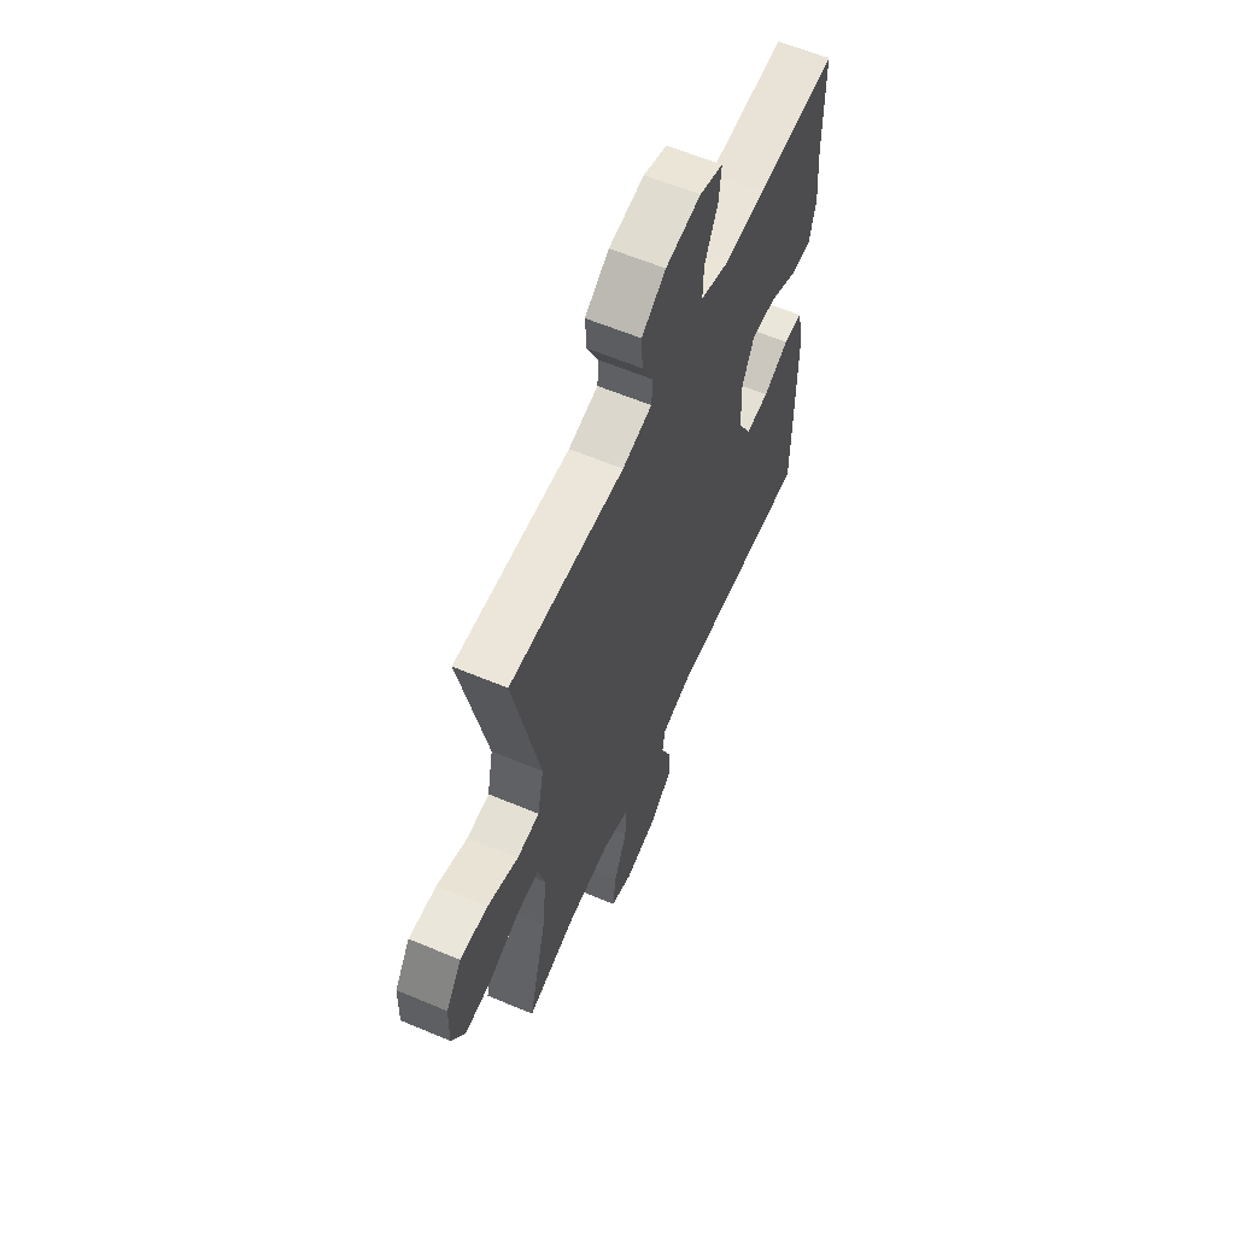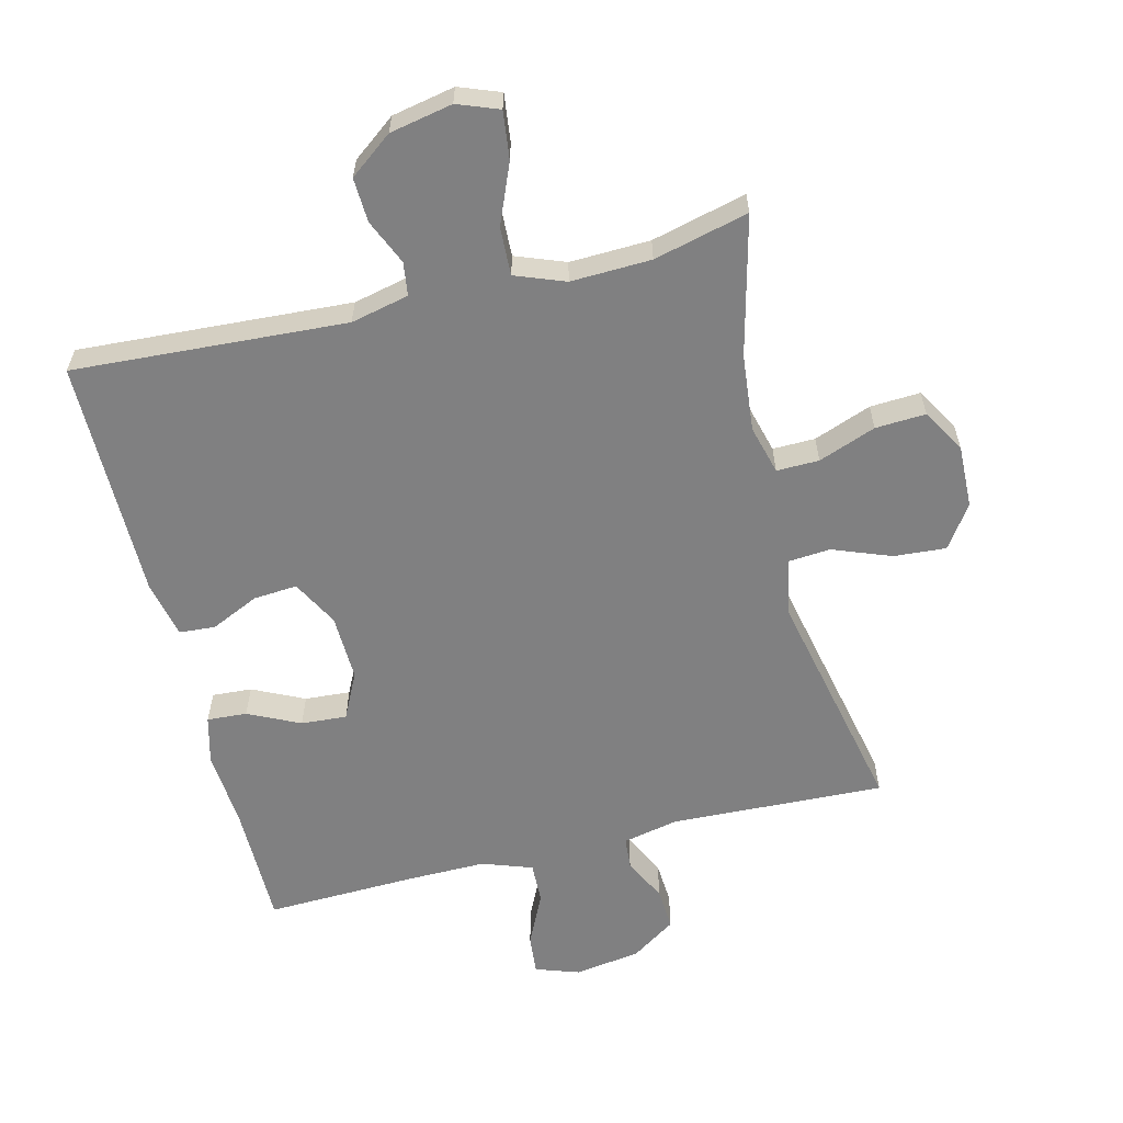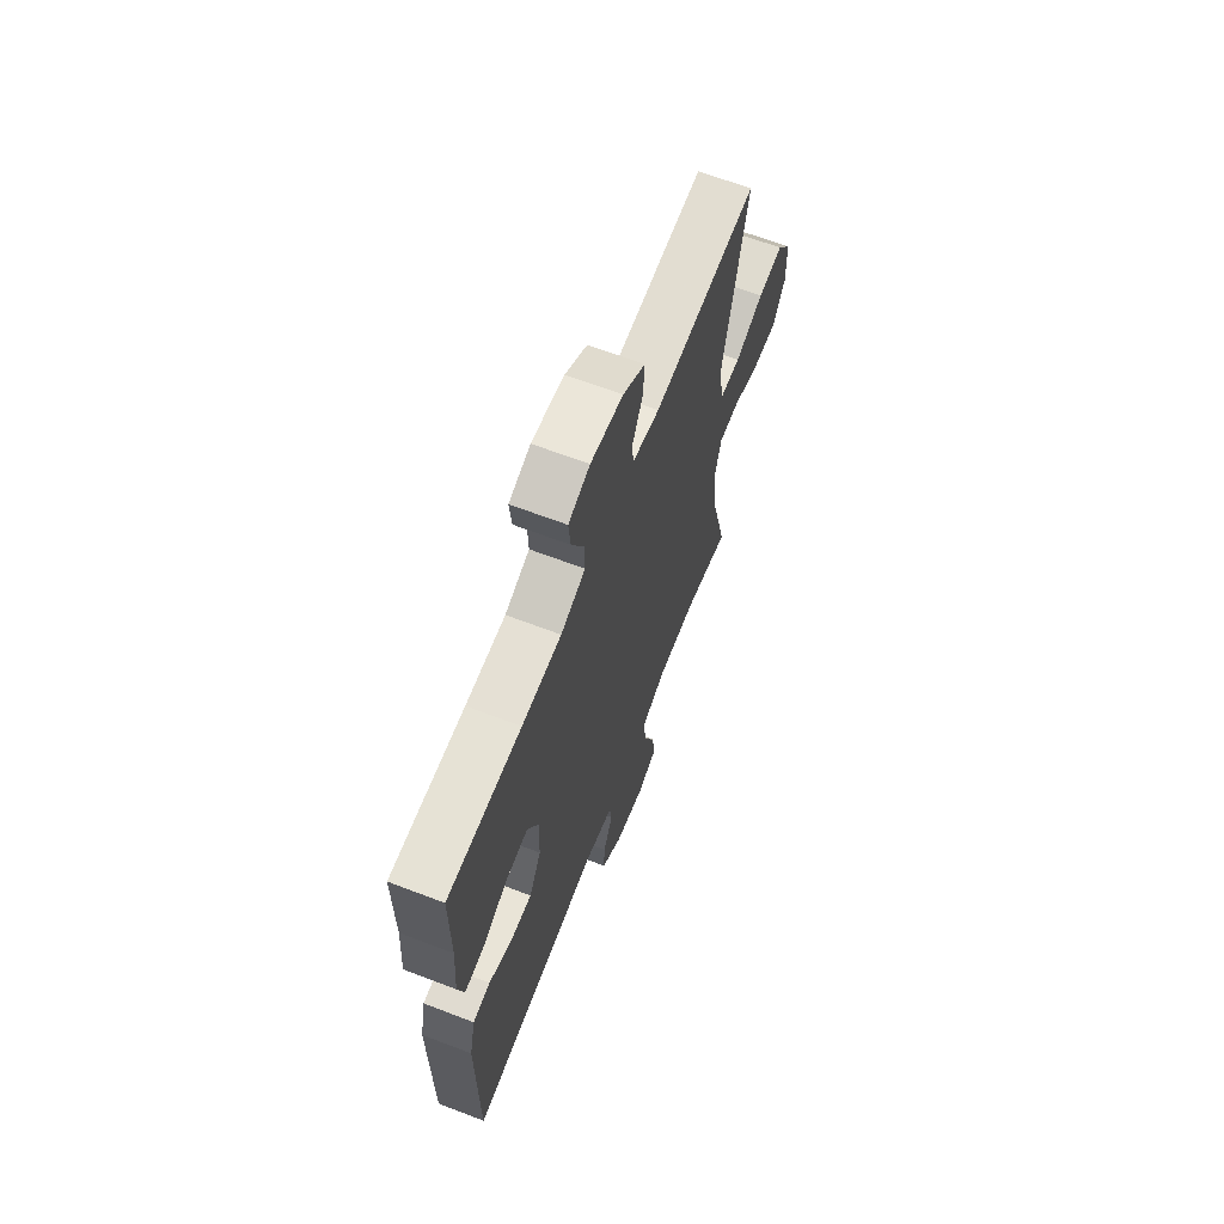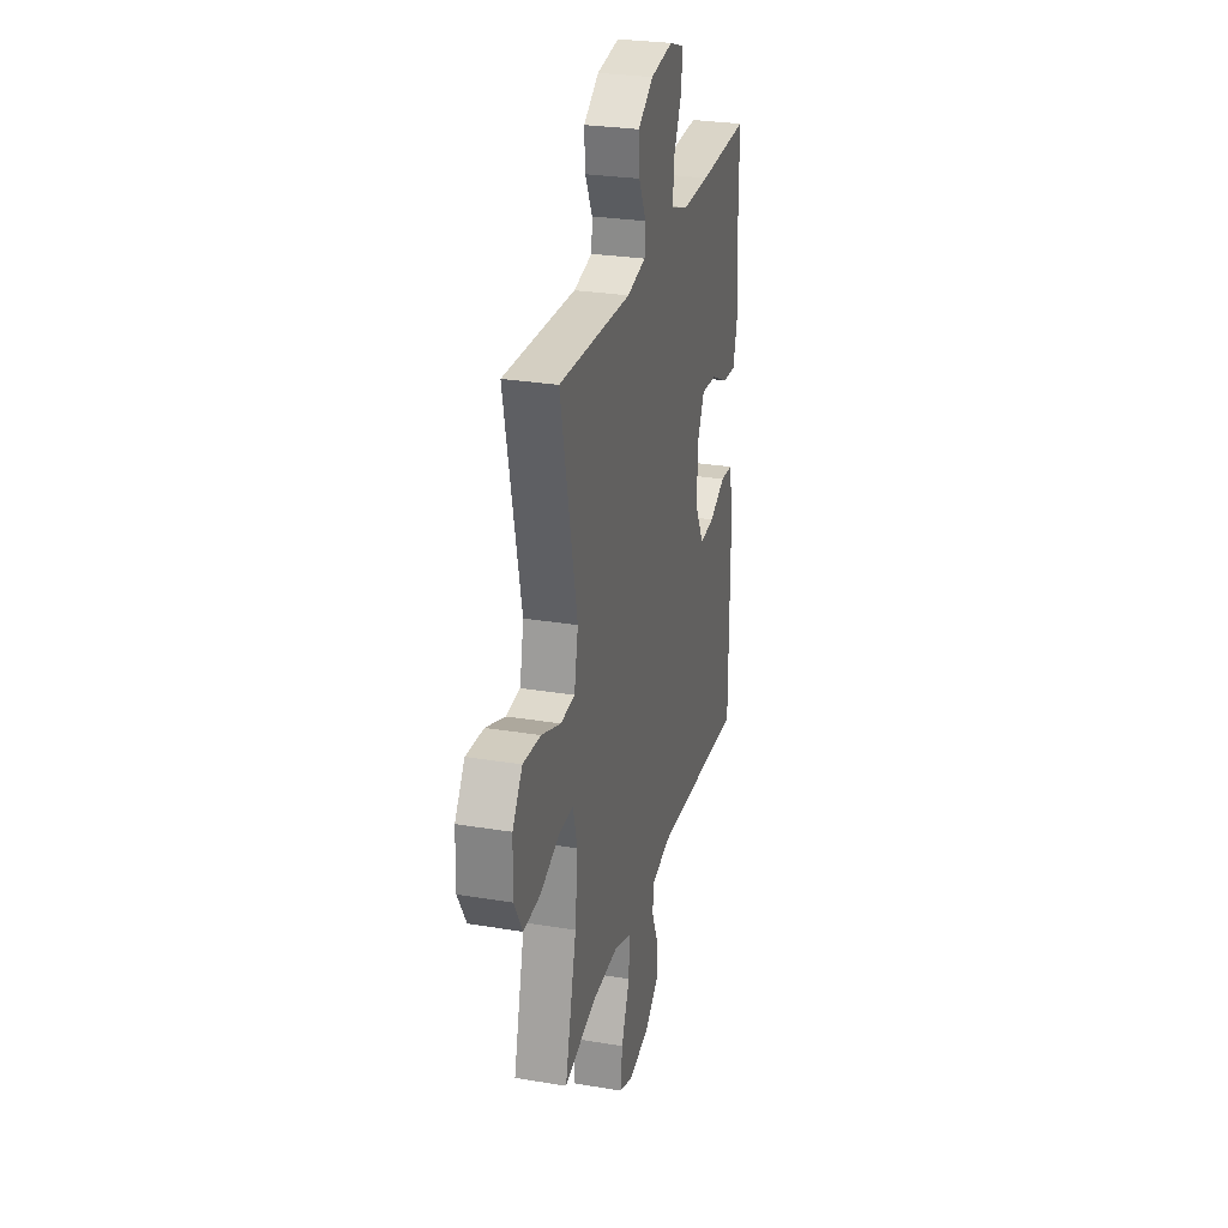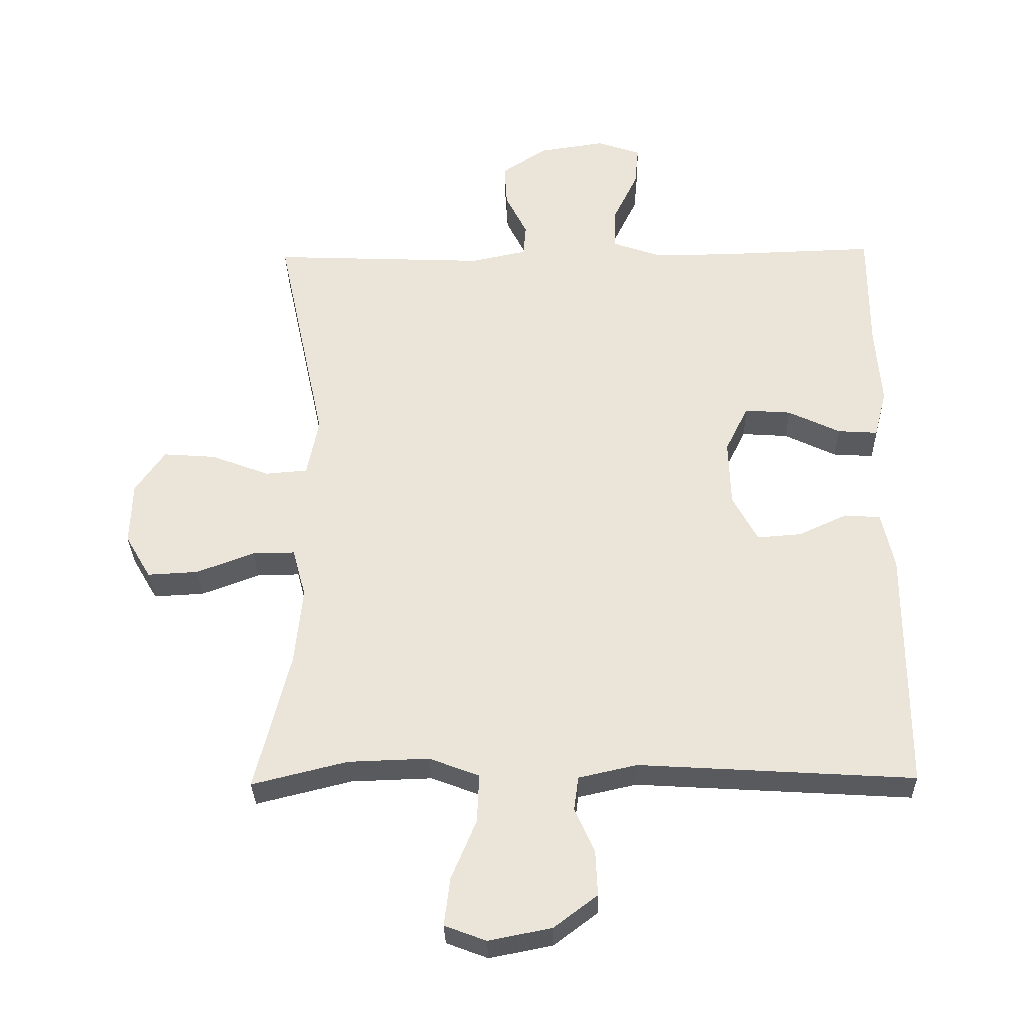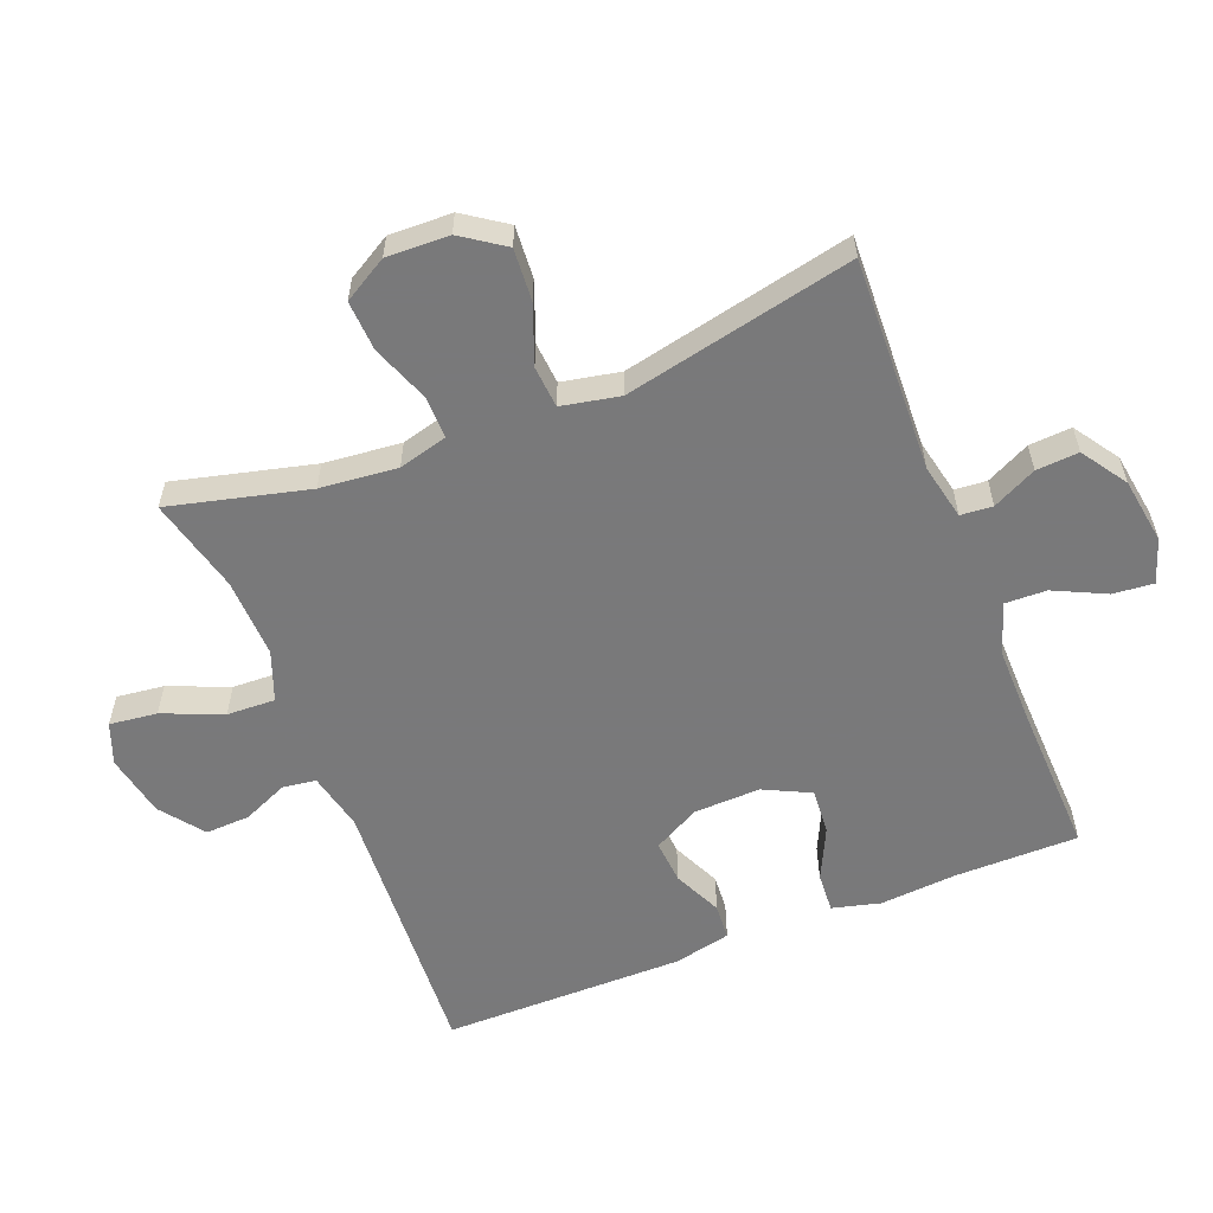
<metadata>
{"format":"obj","ext":"obj","renderer":"f3d","projection":"perspective","resolution":1024,"background":"white","views":[{"elev":60.6,"azim":-66.7,"up":"+Z"},{"elev":-60.1,"azim":-166.0,"up":"+Y"},{"elev":65.8,"azim":111.0,"up":"+Z"},{"elev":27.8,"azim":-75.7,"up":"+Z"},{"elev":-31.6,"azim":1.3,"up":"+Z"},{"elev":-57.8,"azim":-68.3,"up":"+Y"}]}
</metadata>
<code>
v -0.5 0.07 -0.5
v -0.447 0.07 -0.288
v -0.435 0.07 -0.17
v -0.455 0.07 -0.095
v -0.52 0.07 -0.096
v -0.608 0.07 -0.129
v -0.685 0.07 -0.133
v -0.724 0.07 -0.066
v -0.721 0.07 0.03
v -0.676 0.07 0.095
v -0.596 0.07 0.089
v -0.507 0.07 0.055
v -0.443 0.07 0.06
v -0.425 0.07 0.149
v -0.5 0.07 0.5
v -0.172 0.07 0.486
v -0.087 0.07 0.504
v -0.083 0.07 0.553
v -0.116 0.07 0.62
v -0.12 0.07 0.685
v -0.051 0.07 0.731
v 0.05 0.07 0.746
v 0.117 0.07 0.723
v 0.111 0.07 0.661
v 0.073 0.07 0.582
v 0.071 0.07 0.519
v 0.148 0.07 0.492
v 0.271 0.07 0.493
v 0.5 0.07 0.5
v 0.5 0.07 0.312
v 0.509 0.07 0.193
v 0.49 0.07 0.12
v 0.429 0.07 0.124
v 0.35 0.07 0.162
v 0.28 0.07 0.167
v 0.245 0.07 0.096
v 0.248 0.07 -0.006
v 0.286 0.07 -0.077
v 0.353 0.07 -0.072
v 0.427 0.07 -0.038
v 0.482 0.07 -0.042
v 0.501 0.07 -0.129
v 0.5 0.07 -0.5
v 0.082 0.07 -0.474
v -0.007 0.07 -0.494
v -0.014 0.07 -0.545
v 0.016 0.07 -0.614
v 0.019 0.07 -0.682
v -0.047 0.07 -0.732
v -0.143 0.07 -0.751
v -0.206 0.07 -0.727
v -0.197 0.07 -0.654
v -0.159 0.07 -0.563
v -0.156 0.07 -0.489
v -0.232 0.07 -0.46
v -0.355 0.07 -0.464
v -0.5 0 -0.5
v -0.447 0 -0.288
v -0.435 0 -0.17
v -0.455 0 -0.095
v -0.52 0 -0.096
v -0.608 0 -0.129
v -0.685 0 -0.133
v -0.724 0 -0.066
v -0.721 0 0.03
v -0.676 0 0.095
v -0.596 0 0.089
v -0.507 0 0.055
v -0.443 0 0.06
v -0.425 0 0.149
v -0.5 0 0.5
v -0.172 0 0.486
v -0.087 0 0.504
v -0.083 0 0.553
v -0.116 0 0.62
v -0.12 0 0.685
v -0.051 0 0.731
v 0.05 0 0.746
v 0.117 0 0.723
v 0.111 0 0.661
v 0.073 0 0.582
v 0.071 0 0.519
v 0.148 0 0.492
v 0.271 0 0.493
v 0.5 0 0.5
v 0.5 0 0.312
v 0.509 0 0.193
v 0.49 0 0.12
v 0.429 0 0.124
v 0.35 0 0.162
v 0.28 0 0.167
v 0.245 0 0.096
v 0.248 0 -0.006
v 0.286 0 -0.077
v 0.353 0 -0.072
v 0.427 0 -0.038
v 0.482 0 -0.042
v 0.501 0 -0.129
v 0.5 0 -0.5
v 0.082 0 -0.474
v -0.007 0 -0.494
v -0.014 0 -0.545
v 0.016 0 -0.614
v 0.019 0 -0.682
v -0.047 0 -0.732
v -0.143 0 -0.751
v -0.206 0 -0.727
v -0.197 0 -0.654
v -0.159 0 -0.563
v -0.156 0 -0.489
v -0.232 0 -0.46
v -0.355 0 -0.464
f 51 52 53
f 50 51 53
f 49 50 53
f 48 49 53
f 47 48 53
f 46 47 53
f 45 46 53 54
f 44 45 54 55
f 42 43 44
f 41 42 44
f 40 41 44
f 39 40 44
f 38 39 44 55
f 32 33 34
f 31 32 34
f 30 31 34
f 30 34 35
f 29 30 35
f 28 29 35
f 27 28 35 36
f 23 24 25
f 22 23 25
f 21 22 25
f 20 21 25
f 19 20 25
f 18 19 25
f 17 18 25 26
f 27 36 37
f 26 27 37
f 17 26 37
f 16 17 37
f 10 11 12
f 9 10 12
f 8 9 12
f 7 8 12
f 6 7 12
f 5 6 12
f 4 5 12 13
f 3 4 13 14
f 56 1 2
f 56 2 3
f 55 56 3 14
f 37 38 55
f 16 37 55
f 15 16 55
f 14 15 55
f 109 108 107
f 109 107 106
f 109 106 105
f 109 105 104
f 109 104 103
f 109 103 102
f 110 109 102 101
f 111 110 101 100
f 100 99 98
f 100 98 97
f 100 97 96
f 100 96 95
f 111 100 95 94
f 90 89 88
f 90 88 87
f 90 87 86
f 91 90 86
f 91 86 85
f 91 85 84
f 92 91 84 83
f 81 80 79
f 81 79 78
f 81 78 77
f 81 77 76
f 81 76 75
f 81 75 74
f 82 81 74 73
f 93 92 83
f 93 83 82
f 93 82 73
f 93 73 72
f 68 67 66
f 68 66 65
f 68 65 64
f 68 64 63
f 68 63 62
f 68 62 61
f 69 68 61 60
f 70 69 60 59
f 58 57 112
f 59 58 112
f 70 59 112 111
f 111 94 93
f 111 93 72
f 111 72 71
f 111 71 70
f 1 57 58 2
f 2 58 59 3
f 3 59 60 4
f 4 60 61 5
f 5 61 62 6
f 6 62 63 7
f 7 63 64 8
f 8 64 65 9
f 9 65 66 10
f 10 66 67 11
f 11 67 68 12
f 12 68 69 13
f 13 69 70 14
f 14 70 71 15
f 15 71 72 16
f 16 72 73 17
f 17 73 74 18
f 18 74 75 19
f 19 75 76 20
f 20 76 77 21
f 21 77 78 22
f 22 78 79 23
f 23 79 80 24
f 24 80 81 25
f 25 81 82 26
f 26 82 83 27
f 27 83 84 28
f 28 84 85 29
f 29 85 86 30
f 30 86 87 31
f 31 87 88 32
f 32 88 89 33
f 33 89 90 34
f 34 90 91 35
f 35 91 92 36
f 36 92 93 37
f 37 93 94 38
f 38 94 95 39
f 39 95 96 40
f 40 96 97 41
f 41 97 98 42
f 42 98 99 43
f 43 99 100 44
f 44 100 101 45
f 45 101 102 46
f 46 102 103 47
f 47 103 104 48
f 48 104 105 49
f 49 105 106 50
f 50 106 107 51
f 51 107 108 52
f 52 108 109 53
f 53 109 110 54
f 54 110 111 55
f 55 111 112 56
f 56 112 57 1

</code>
